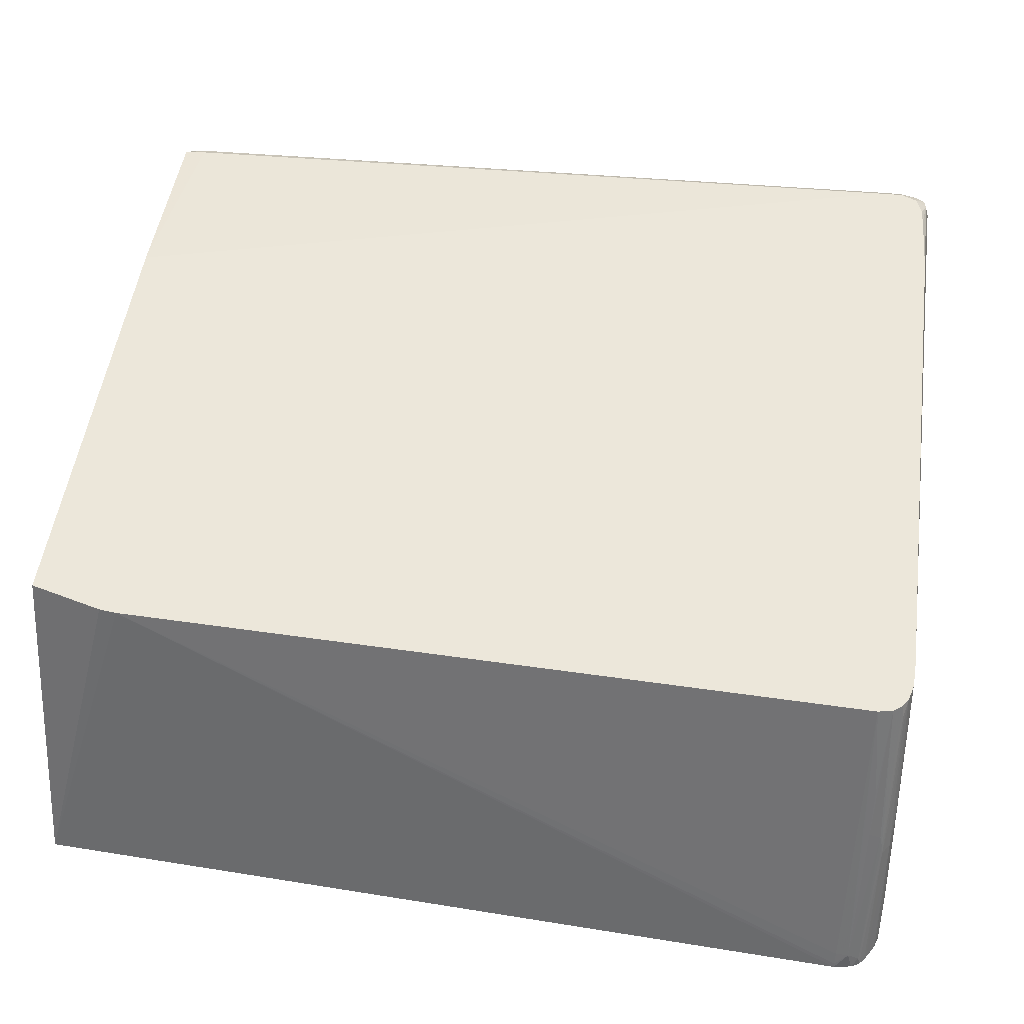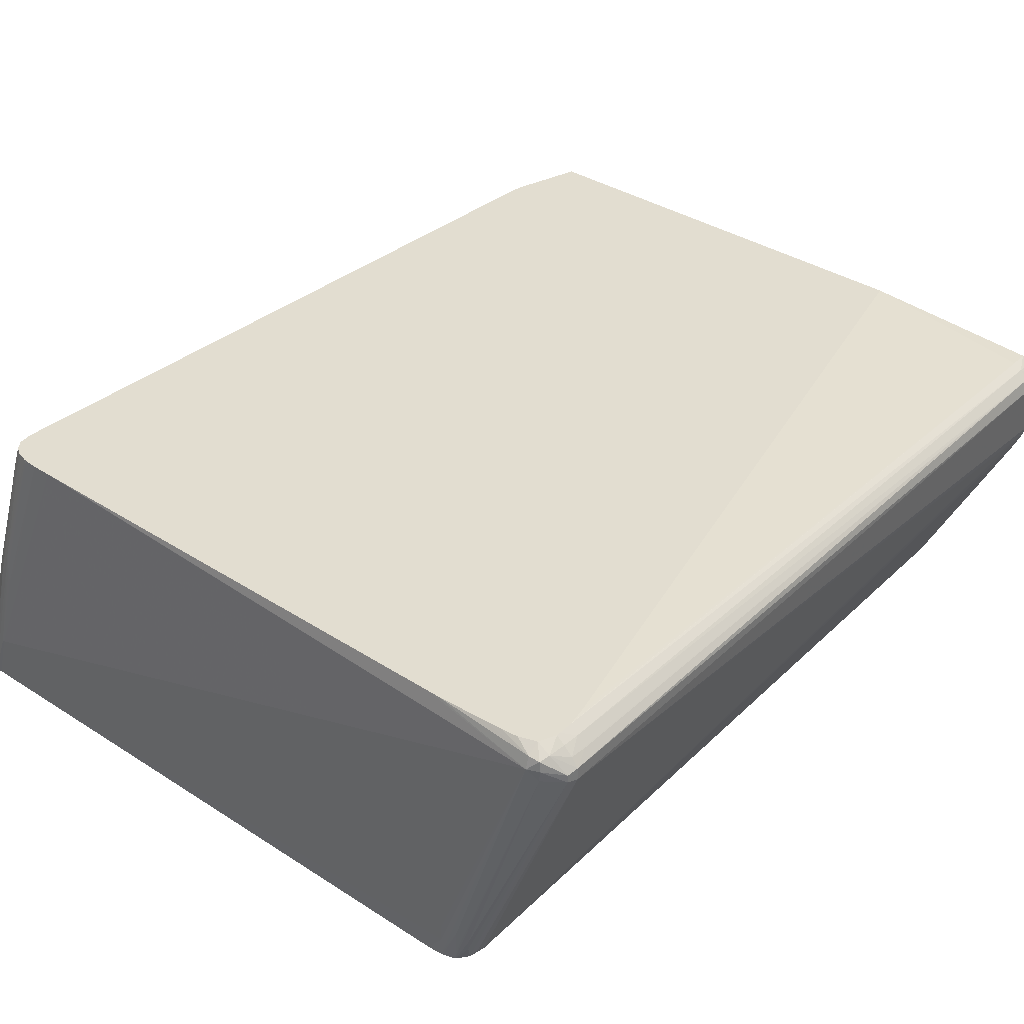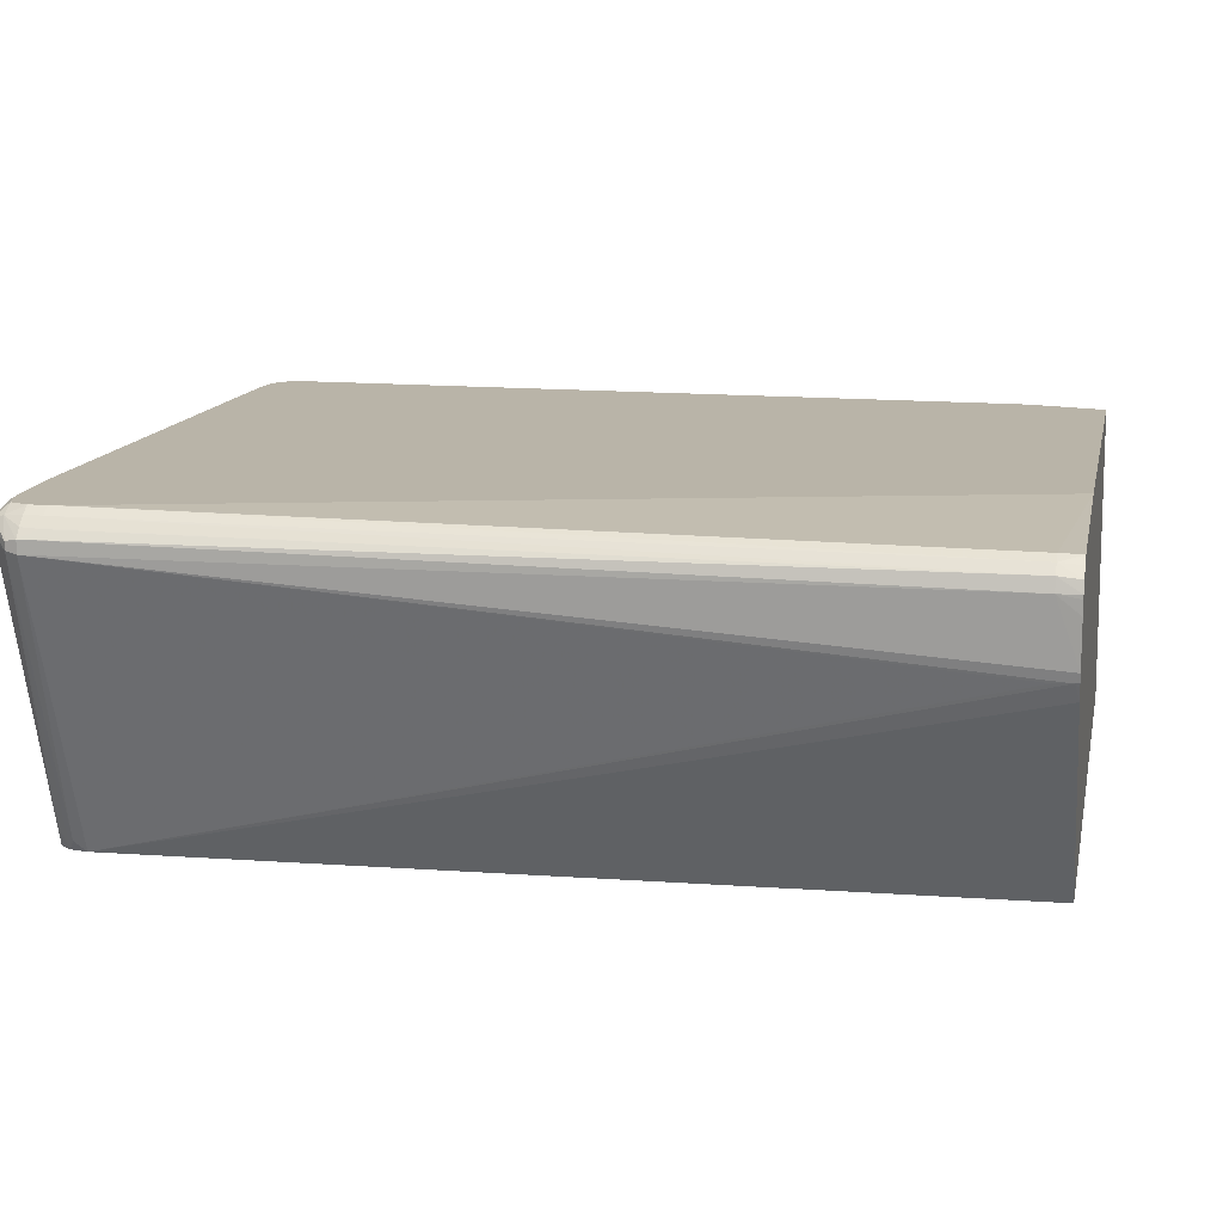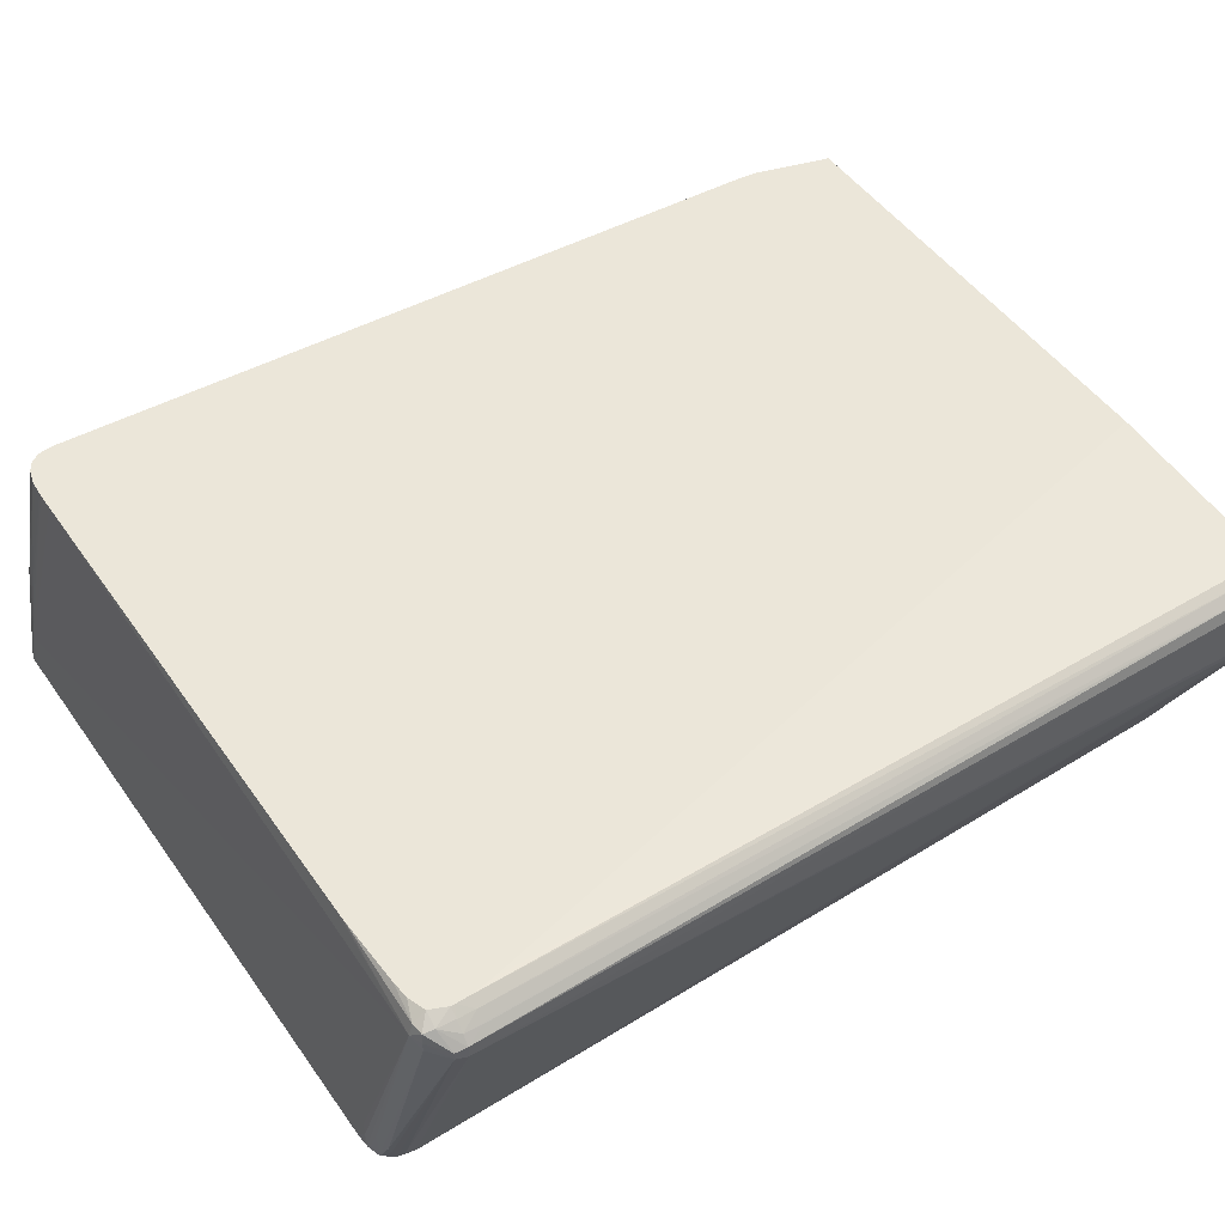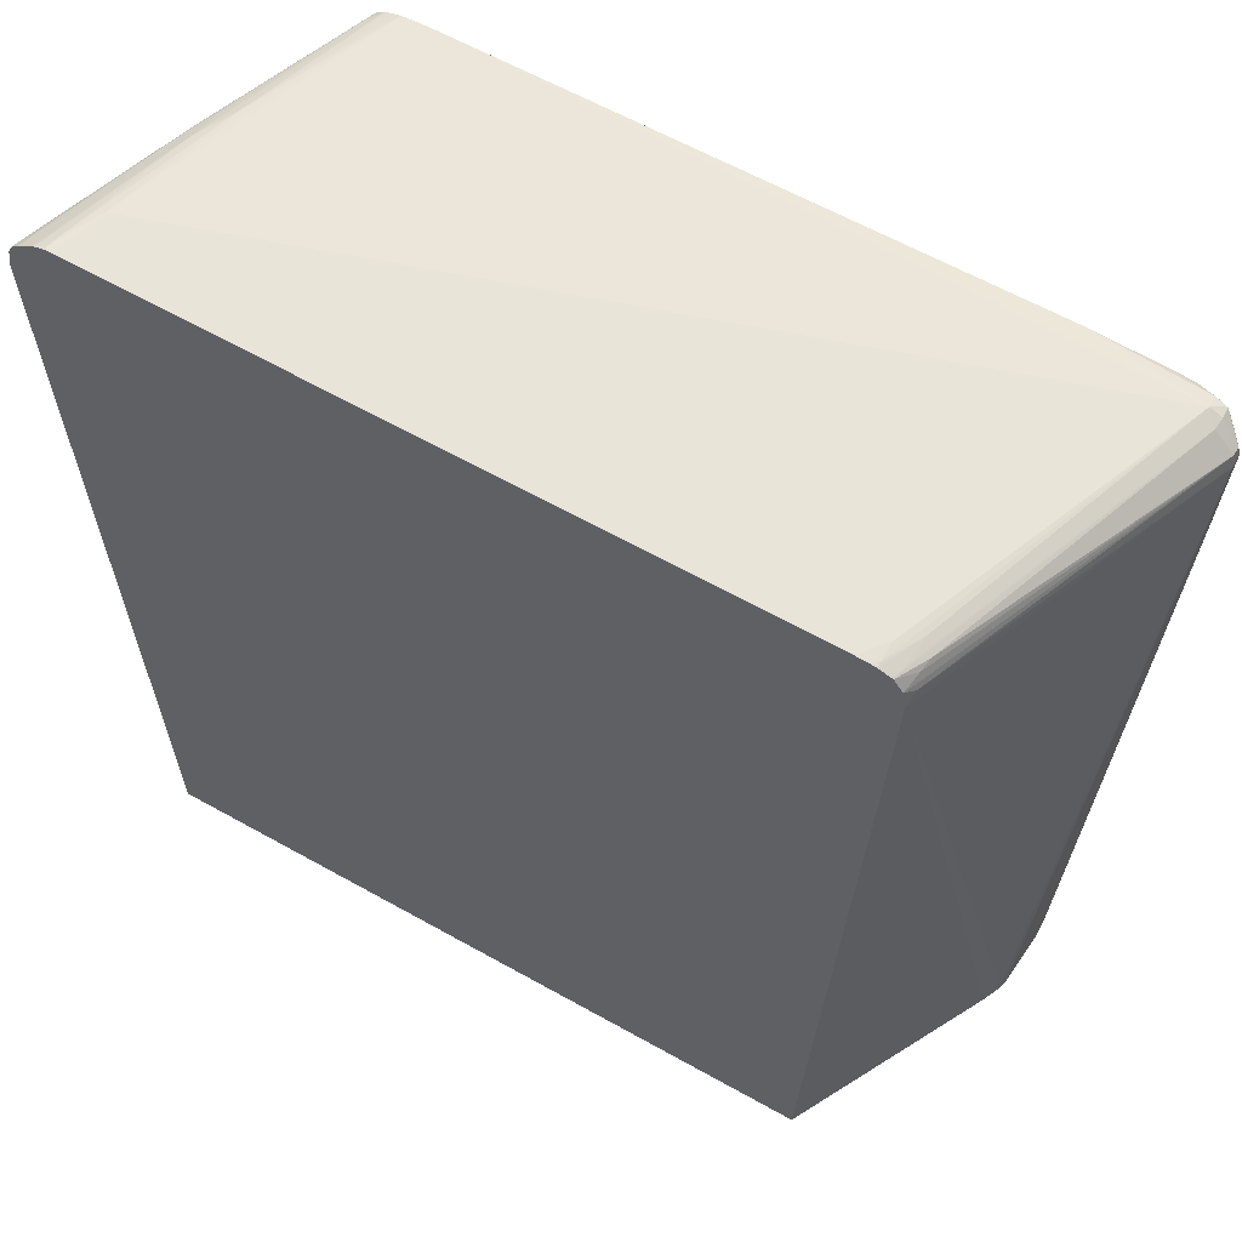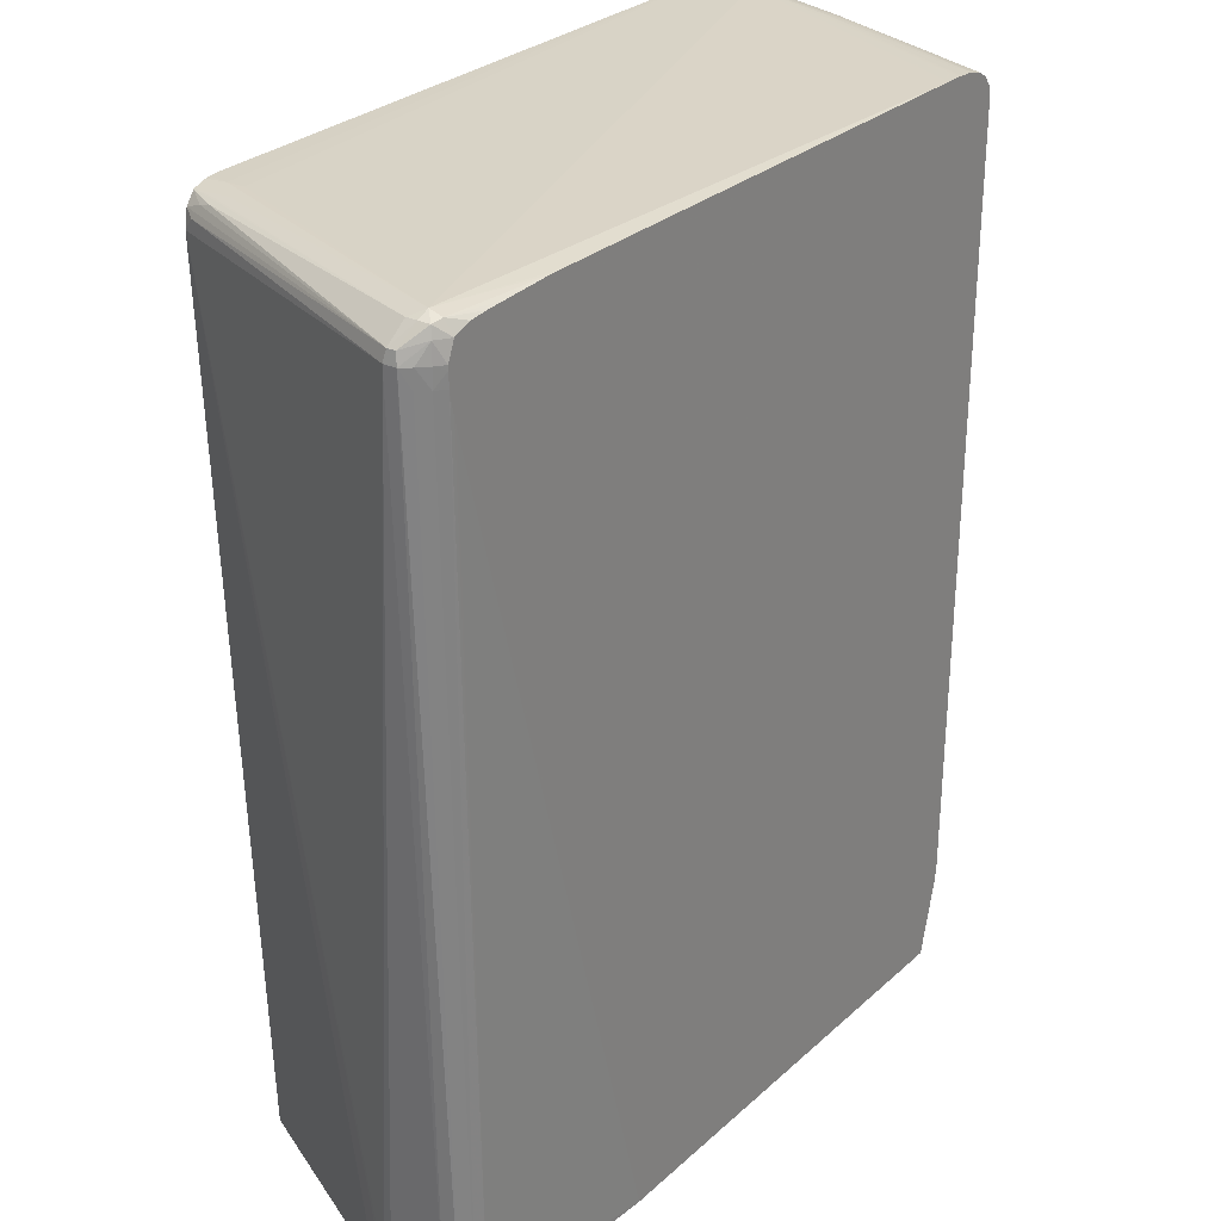
<metadata>
{"format":"obj","ext":"obj","renderer":"f3d","projection":"perspective","resolution":1024,"background":"white","views":[{"elev":51.5,"azim":98.1,"up":"+Z"},{"elev":35.2,"azim":-138.8,"up":"+Z"},{"elev":13.1,"azim":-78.3,"up":"+Z"},{"elev":47.0,"azim":-122.5,"up":"+Z"},{"elev":60.1,"azim":-150.0,"up":"+Y"},{"elev":27.3,"azim":-53.7,"up":"+Y"}]}
</metadata>
<code>
v -0.02942 0.05041 0.01766
v -0.02942 0.05041 0.01842
v -0.0293 0.05107 0.0178
v -0.02291 0.05112 0.001117
v -0.02272 0.05041 0.0005154
v -0.02691 0.001233 0.01324
v -0.02691 0.0001878 0.01328
v -0.02705 -5.136e-05 0.01382
v -0.02741 0.001233 0.01754
v -0.029 0.04936 0.01888
v -0.029 0.05041 0.01894
v -0.02836 0.05145 0.01936
v -0.0293 0.05107 0.01828
v -0.0272 0.001233 0.01832
v -0.02825 0.0521 0.01858
v -0.02819 0.05206 0.0179
v -0.02289 0.05201 0.00224
v -0.02275 0.05182 0.001541
v -0.02254 0.05146 0.0005154
v -0.02044 -5.136e-05 0.0005154
v -0.02647 -5.136e-05 0.0123
v -0.0268 -5.136e-05 0.01307
v -0.0269 -5.136e-05 0.0133
v -0.02726 -5.136e-05 0.01649
v -0.02731 -5.136e-05 0.0173
v -0.02731 -5.136e-05 0.01754
v -0.02848 0.04936 0.01944
v -0.02848 0.05041 0.01946
v -0.02755 0.05144 0.01986
v -0.0282 0.05205 0.01921
v -0.02797 0.05041 0.01986
v -0.02711 -5.136e-05 0.01819
v -0.02666 0.001233 0.01885
v -0.02756 0.0524 0.01858
v -0.02237 0.0522 0.001871
v -0.02209 0.05216 0.0007975
v -0.02299 0.05208 0.002889
v -0.02232 0.05236 0.002889
v -0.02204 0.05214 0.0005154
v 0.0199 -5.136e-05 0.0005154
v -0.02794 0.04936 0.01986
v -0.02797 0.05016 0.01986
v -0.02755 0.05145 0.01986
v -0.02756 0.05218 0.01935
v -0.02654 -5.136e-05 0.01873
v -0.02603 -5.136e-05 0.01913
v -0.02614 0.001233 0.01917
v 0.01011 0.05244 0.01986
v 0.01093 0.05245 0.01986
v 0.0179 0.05304 0.003558
v 0.01878 0.05306 0.0005154
v -0.02128 0.05252 0.002889
v -0.02128 0.05251 0.001843
v -0.02128 0.05244 0.0007975
v -0.02128 0.05218 0.01986
v -0.02045 0.0522 0.01986
v -0.02187 0.05221 0.0005154
v -0.02128 0.05241 0.0005154
v 0.01455 0.005418 0.01986
v 0.01453 0.005189 0.01986
v 0.01444 0.004373 0.01986
v 0.01328 -5.136e-05 0.01986
v 0.02154 0.05041 0.0005154
v -0.02792 0.04915 0.01986
v -0.02651 0.05183 0.01986
v -0.02546 0.05194 0.01986
v -0.02425 0.05201 0.01986
v -0.01462 -5.136e-05 0.01986
v -0.02755 0.04756 0.01986
v -0.02767 0.04805 0.01986
v 0.01197 0.05245 0.01986
v 0.01801 0.05304 0.003558
v 0.01914 0.05306 0.0005154
v -0.02023 0.0525 0.0005154
v -0.021 0.05245 0.0005154
v 0.02146 0.05041 0.0007975
v 0.02119 0.05041 0.001619
v 0.01687 0.05041 0.01476
v 0.01519 0.0504 0.01986
v 0.02135 0.05148 0.0005154
v 0.02118 0.05116 0.001574
v 0.0122 0.05244 0.01986
v 0.0122 0.05246 0.01963
v 0.01534 0.05276 0.01126
v 0.01902 0.05303 0.001367
v 0.01913 0.05305 0.0007975
v 0.01638 0.05282 0.009167
v 0.01638 0.05275 0.01021
v 0.01638 0.05266 0.01126
v 0.01966 0.0529 0.0005154
v 0.02014 0.05113 0.004722
v 0.01805 0.05117 0.011
v 0.017 0.0511 0.01419
v 0.01503 0.05127 0.01986
v 0.0211 0.05197 0.0005154
v 0.02103 0.05185 0.00107
v 0.01789 0.05186 0.01058
v 0.01325 0.05246 0.01858
v 0.01302 0.0524 0.01986
v 0.01965 0.05288 0.0007975
v 0.01743 0.05271 0.008122
v 0.01743 0.05259 0.009167
v 0.01325 0.0524 0.01963
v 0.01325 0.05237 0.01986
v 0.01429 0.0524 0.01754
v 0.01395 0.05218 0.01986
v 0.01414 0.05215 0.01963
v 0.0141 0.05213 0.01986
v 0.0199 0.05279 0.0005154
v 0.01802 0.05204 0.009883
v 0.01462 0.0518 0.01986
v 0.02093 0.05211 0.0005154
v 0.02037 0.05224 0.001843
v 0.01814 0.05216 0.009167
v 0.02009 0.05202 0.003533
v 0.02062 0.05236 0.0005154
v 0.0149 0.05204 0.01835
v 0.01725 0.05224 0.01126
v 0.01479 0.05195 0.01905
v 0.01706 0.05211 0.0123
v 0.02077 0.05225 0.0005154
v 0.02063 0.05229 0.000752
f 1 2 13
f 1 13 3
f 1 3 4
f 1 4 5
f 1 5 6
f 1 6 7
f 1 7 8
f 1 8 9
f 1 9 2
f 2 10 11
f 2 11 12
f 2 12 13
f 2 9 14
f 2 14 10
f 3 13 15
f 3 15 16
f 3 16 17
f 3 17 18
f 3 18 19
f 3 19 4
f 4 19 5
f 5 19 39
f 5 39 57
f 5 57 58
f 5 58 75
f 5 75 74
f 5 74 51
f 5 51 73
f 5 73 90
f 5 90 109
f 5 109 116
f 5 116 121
f 5 121 112
f 5 112 95
f 5 95 80
f 5 80 63
f 5 63 40
f 5 40 20
f 5 20 21
f 5 21 7
f 5 7 6
f 7 21 22
f 7 22 23
f 7 23 8
f 8 23 22
f 8 22 21
f 8 21 20
f 8 20 40
f 8 40 62
f 8 62 68
f 8 68 46
f 8 46 45
f 8 45 32
f 8 32 26
f 8 26 25
f 8 25 24
f 8 24 9
f 9 24 25
f 9 25 26
f 9 26 14
f 10 14 11
f 11 14 27
f 11 27 28
f 11 28 12
f 12 29 30
f 12 30 13
f 12 28 31
f 12 31 29
f 13 30 15
f 14 26 32
f 14 32 33
f 14 33 27
f 15 30 34
f 15 34 16
f 16 35 36
f 16 36 37
f 16 37 17
f 16 34 38
f 16 38 35
f 17 37 36
f 17 36 39
f 17 39 18
f 18 39 19
f 27 41 42
f 27 42 28
f 27 33 41
f 28 42 31
f 29 43 30
f 29 31 42
f 29 42 41
f 29 41 64
f 29 64 70
f 29 70 69
f 29 69 68
f 29 68 62
f 29 62 61
f 29 61 60
f 29 60 59
f 29 59 79
f 29 79 94
f 29 94 111
f 29 111 108
f 29 108 106
f 29 106 104
f 29 104 99
f 29 99 82
f 29 82 71
f 29 71 49
f 29 49 48
f 29 48 56
f 29 56 55
f 29 55 67
f 29 67 66
f 29 66 65
f 29 65 43
f 30 43 44
f 30 44 34
f 32 45 33
f 33 45 46
f 33 46 47
f 33 47 41
f 34 48 49
f 34 49 50
f 34 50 51
f 34 51 52
f 34 52 53
f 34 53 54
f 34 54 38
f 34 44 55
f 34 55 56
f 34 56 48
f 35 38 36
f 36 38 57
f 36 57 39
f 38 54 58
f 38 58 57
f 40 59 60
f 40 60 61
f 40 61 62
f 40 63 59
f 41 47 64
f 43 65 44
f 44 65 66
f 44 66 67
f 44 67 55
f 46 68 47
f 47 68 69
f 47 69 70
f 47 70 64
f 49 71 72
f 49 72 50
f 50 72 73
f 50 73 51
f 51 74 53
f 51 53 52
f 53 74 75
f 53 75 54
f 54 75 58
f 59 63 76
f 59 76 77
f 59 77 78
f 59 78 79
f 63 80 81
f 63 81 76
f 71 82 83
f 71 83 84
f 71 84 72
f 72 85 86
f 72 86 73
f 72 84 87
f 72 87 88
f 72 88 89
f 72 89 85
f 73 86 90
f 76 81 77
f 77 81 78
f 78 81 79
f 79 81 91
f 79 91 92
f 79 92 93
f 79 93 94
f 80 95 96
f 80 96 81
f 81 92 91
f 81 96 97
f 81 97 92
f 82 98 87
f 82 87 84
f 82 84 83
f 82 99 98
f 85 100 86
f 85 89 101
f 85 101 102
f 85 102 100
f 86 100 90
f 87 98 103
f 87 103 88
f 88 103 89
f 89 102 101
f 89 103 104
f 89 104 105
f 89 105 106
f 89 106 107
f 89 107 108
f 89 108 102
f 90 100 109
f 92 97 94
f 92 94 93
f 94 97 110
f 94 110 111
f 95 112 113
f 95 113 114
f 95 114 115
f 95 115 96
f 96 115 110
f 96 110 97
f 98 99 103
f 99 104 103
f 100 102 109
f 102 116 109
f 102 108 117
f 102 117 118
f 102 118 114
f 102 114 116
f 104 106 105
f 106 108 107
f 108 111 119
f 108 119 117
f 110 115 114
f 110 114 120
f 110 120 119
f 110 119 111
f 112 121 113
f 113 121 122
f 113 122 116
f 113 116 114
f 114 118 120
f 116 122 121
f 117 119 118
f 118 119 120

</code>
